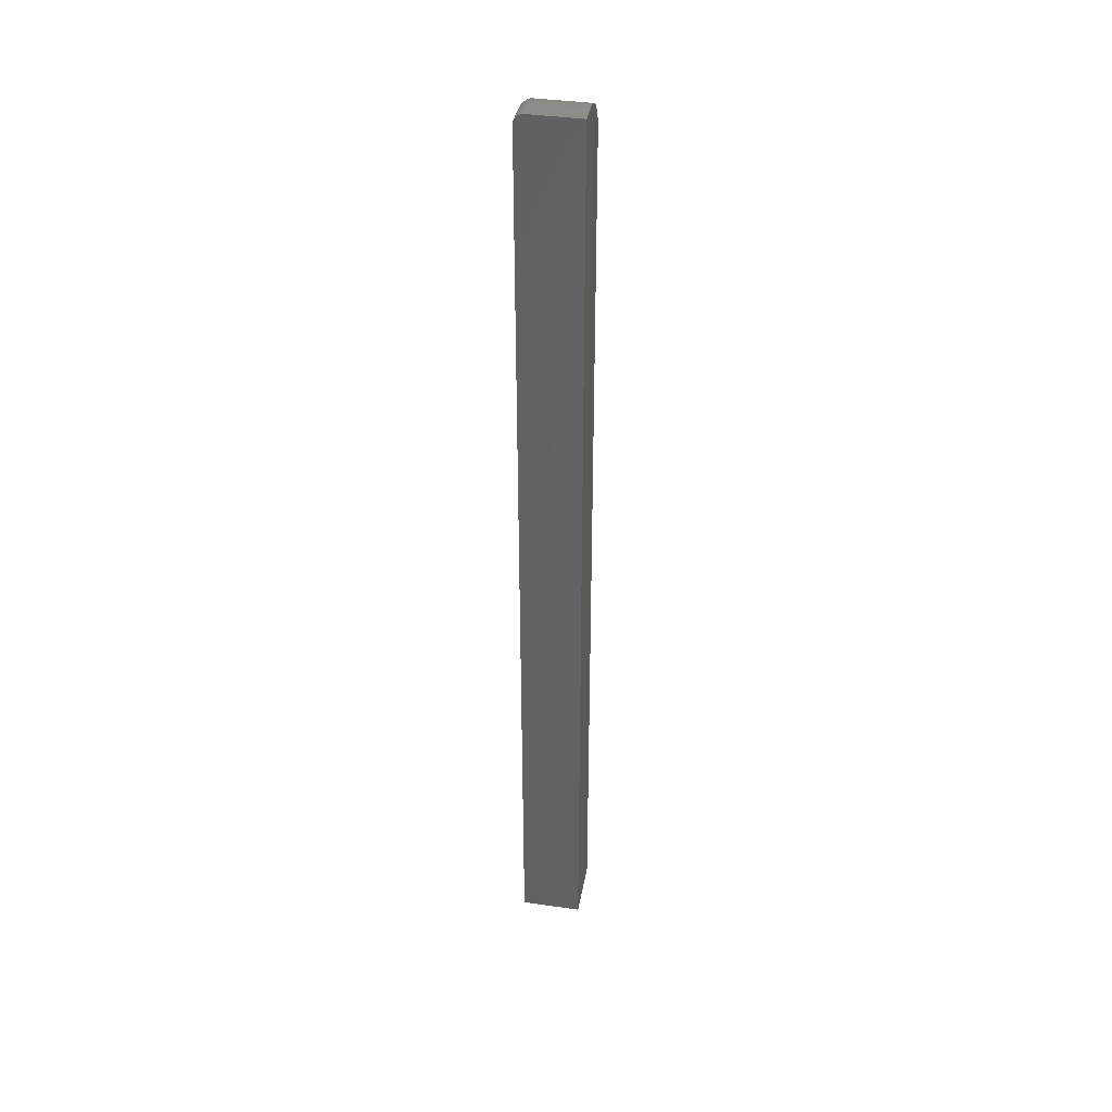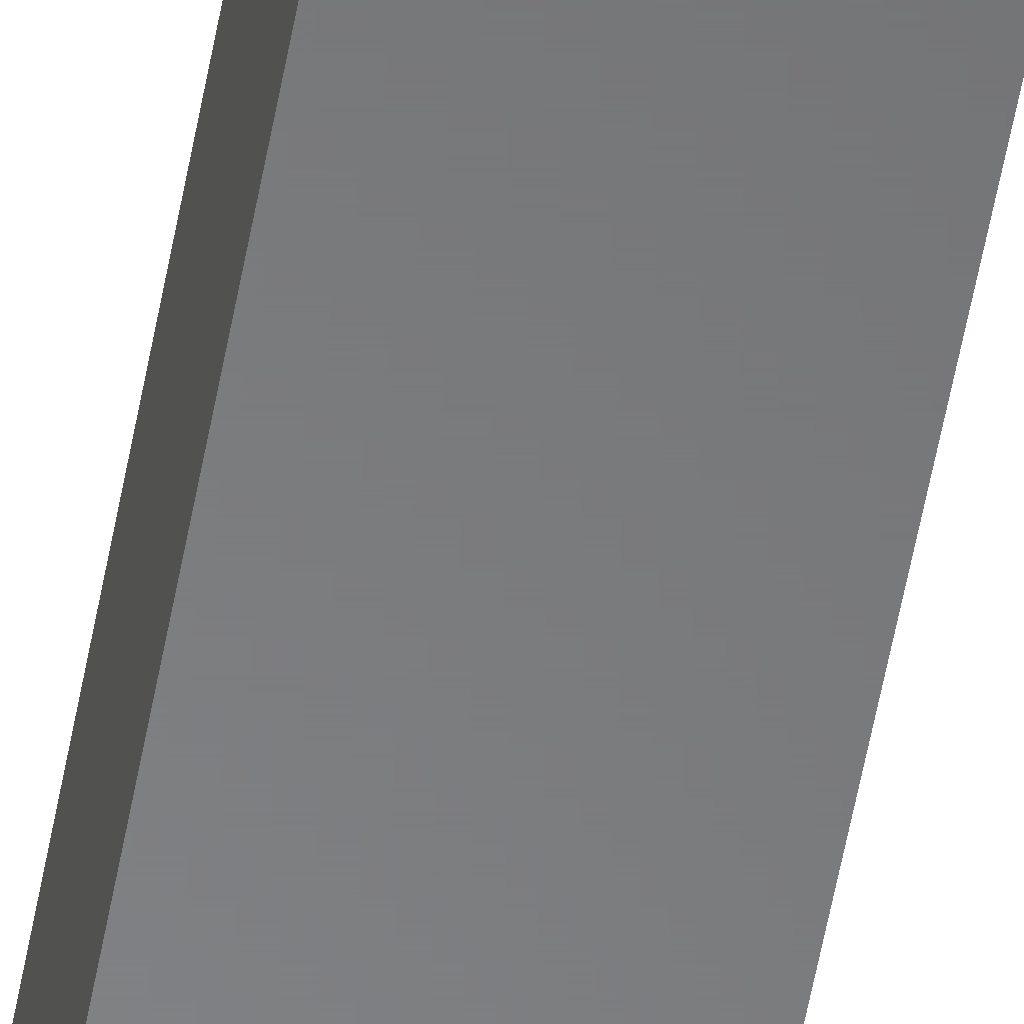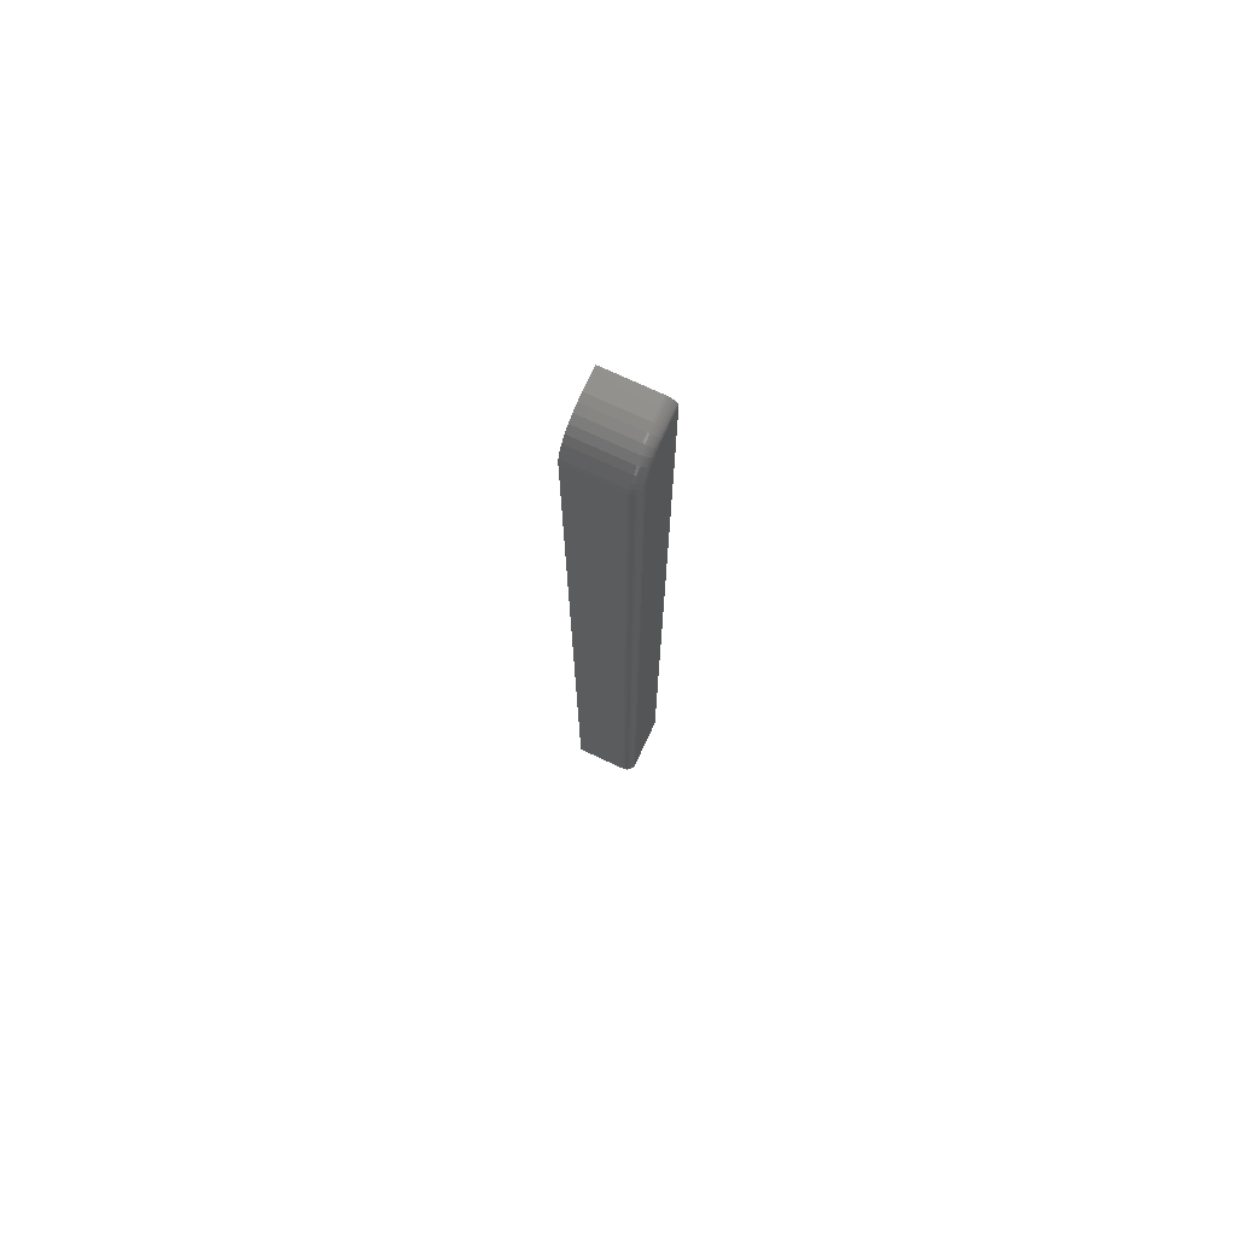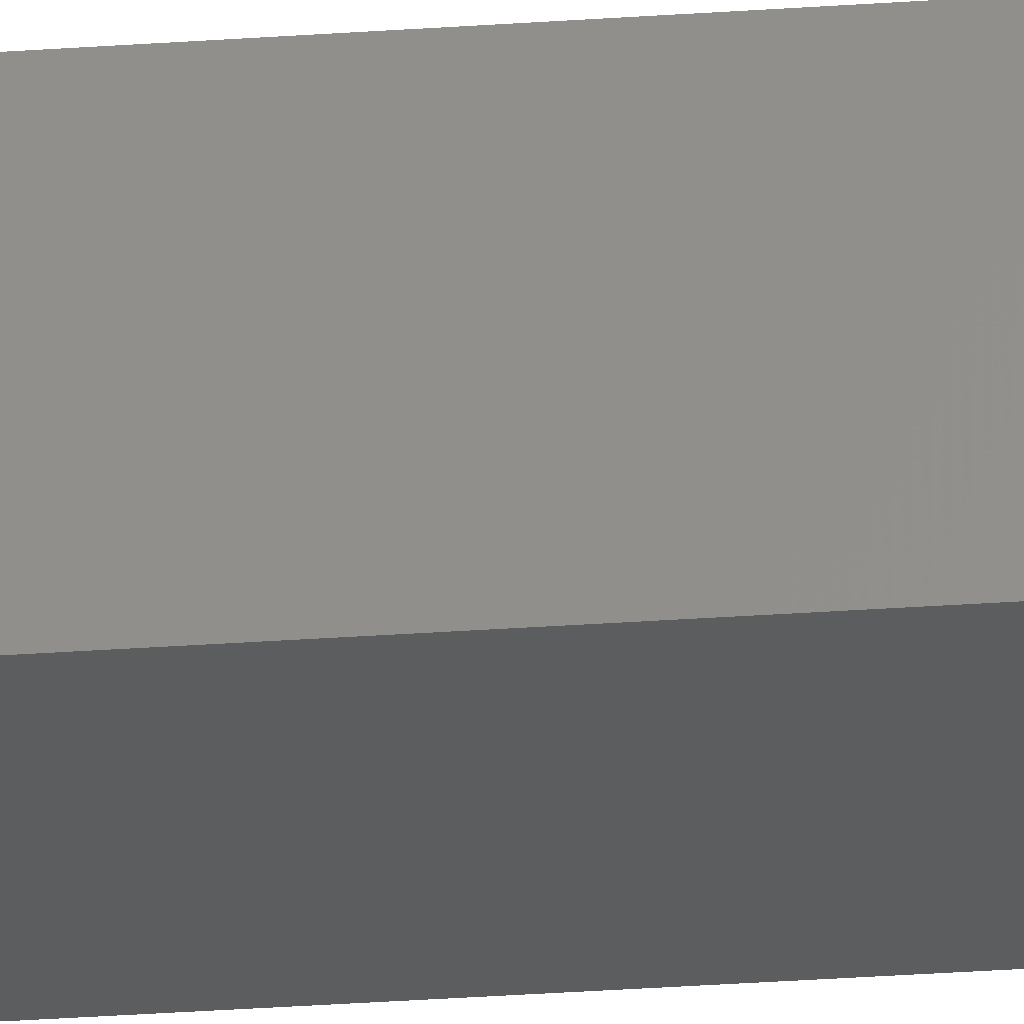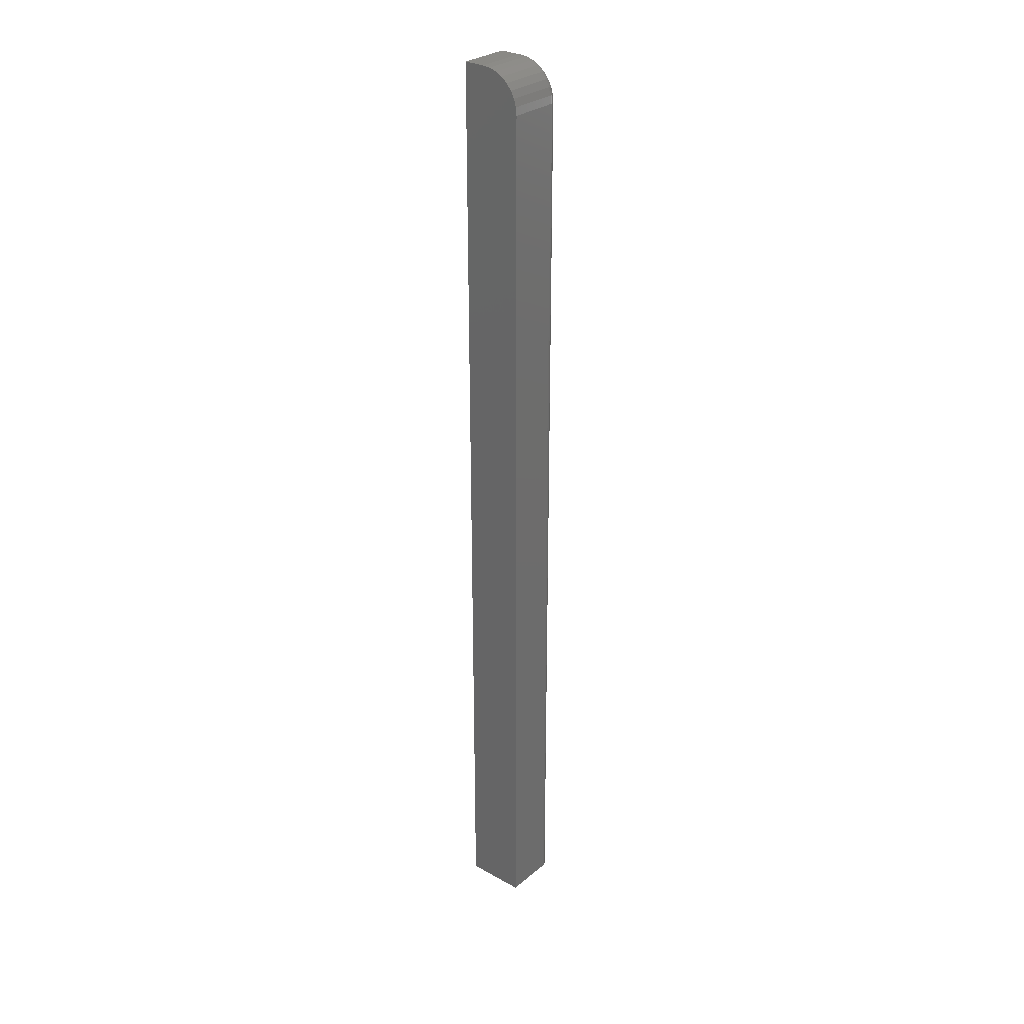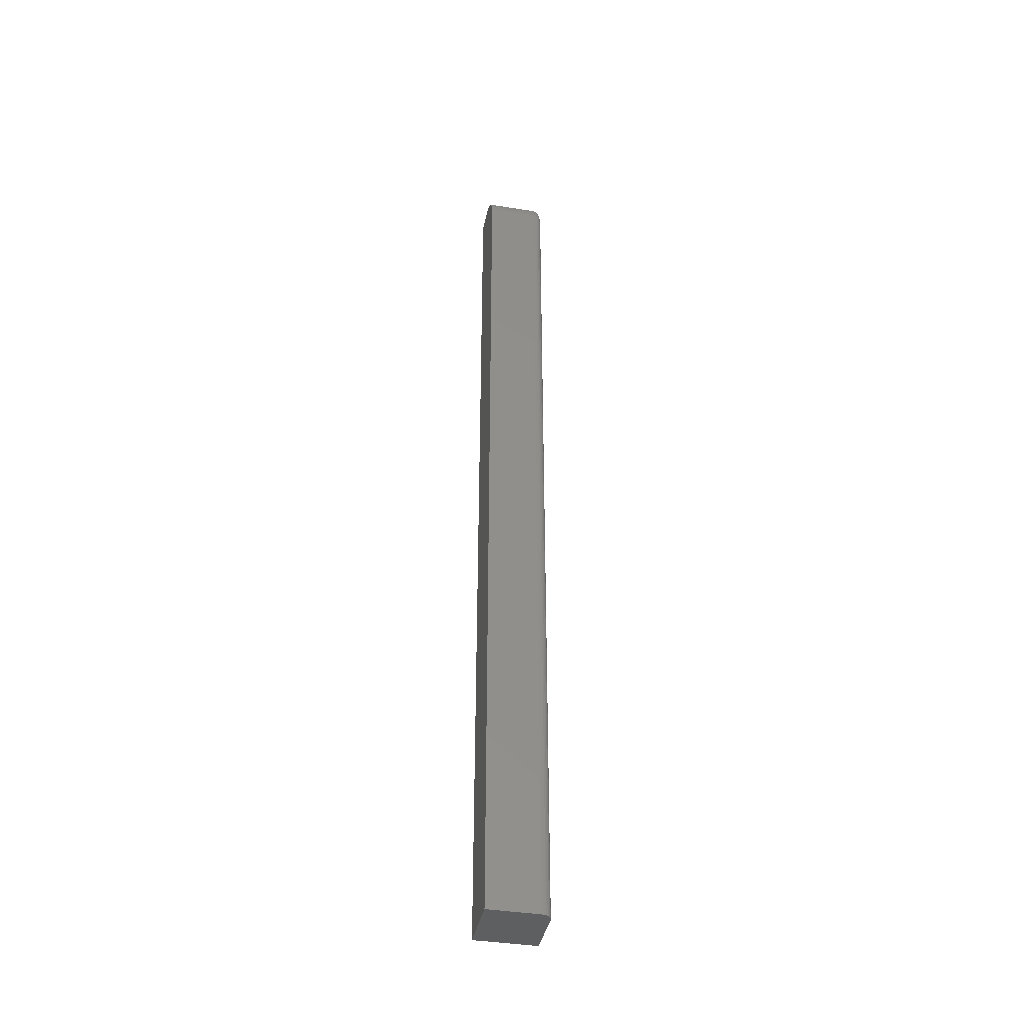
<metadata>
{"format":"stl","ext":"stl","renderer":"f3d","projection":"perspective","resolution":1024,"background":"white","views":[{"elev":38.7,"azim":-79.8,"up":"+Z"},{"elev":-54.6,"azim":-10.1,"up":"+Y"},{"elev":74.3,"azim":115.0,"up":"+Z"},{"elev":-31.7,"azim":-84.2,"up":"+Y"},{"elev":28.9,"azim":39.5,"up":"+Z"},{"elev":-39.7,"azim":78.7,"up":"+Z"}]}
</metadata>
<code>
# stl→obj: 112 verts, 220 faces
v 0.01998 -0.0278 0.7188
v 0.01998 0.01217 0.7188
v 0.01938 -0.0278 0.7248
v 0.01938 0.01217 0.7248
v 0.0176 -0.0278 0.7307
v 0.0176 0.01217 0.7307
v 0.01472 -0.0278 0.7361
v 0.01472 0.01217 0.7361
v 0.01083 -0.0278 0.7408
v 0.01083 0.01217 0.7408
v 0.006095 -0.0278 0.7447
v 0.006095 0.01217 0.7447
v 0.0006924 -0.0278 0.7476
v 0.0006924 0.01217 0.7476
v -0.00517 -0.0278 0.7494
v -0.00517 0.01217 0.7494
v -0.01127 -0.0278 0.75
v -0.01127 0.01217 0.75
v -0.0278 -0.0278 0.75
v -0.0278 0.01217 0.75
v -0.01127 0.01998 0.7422
v -0.006694 0.01998 0.7417
v -0.002297 0.01998 0.7404
v -0.0278 0.01998 0.7422
v 0.001755 0.01998 0.7382
v 0.005306 0.01998 0.7353
v 0.008221 0.01998 0.7318
v 0.01039 0.01998 0.7277
v 0.01172 0.01998 0.7233
v 0.01217 0.01998 0.7188
v 0.01217 0.01998 0
v -0.0278 0.01998 0
v 0.01998 -0.0278 0
v 0.01998 0.01217 0
v -0.0278 -0.0278 0
v 0.01983 0.0137 0
v 0.0137 0.01983 0
v 0.01516 0.01939 0
v 0.01651 0.01867 0
v 0.0177 0.0177 0
v 0.01867 0.01651 0
v 0.01939 0.01516 0
v -0.0278 0.01867 0.7465
v -0.0278 0.01651 0.7487
v -0.0278 0.0177 0.7477
v -0.0278 0.01939 0.7452
v -0.0278 0.01983 0.7437
v -0.0278 0.0137 0.7498
v -0.0278 0.01516 0.7494
v 0.0137 0.01983 0.7188
v 0.01516 0.01939 0.7188
v 0.01651 0.01867 0.7188
v 0.0177 0.0177 0.7188
v 0.01867 0.01651 0.7188
v 0.01939 0.01516 0.7188
v 0.01983 0.0137 0.7188
v -0.01127 0.01983 0.7437
v -0.01127 0.01939 0.7452
v -0.01127 0.01867 0.7465
v -0.01127 0.0177 0.7477
v -0.01127 0.01651 0.7487
v -0.01127 0.01516 0.7494
v -0.01127 0.0137 0.7498
v 0.01322 0.01983 0.7236
v 0.01465 0.01939 0.7239
v 0.01598 0.01867 0.7242
v 0.01714 0.0177 0.7244
v 0.01809 0.01651 0.7246
v 0.0188 0.01516 0.7247
v 0.01924 0.0137 0.7248
v -0.006397 0.01983 0.7432
v -0.006111 0.01939 0.7447
v -0.005847 0.01867 0.746
v -0.005616 0.0177 0.7472
v -0.005427 0.01651 0.7481
v -0.005286 0.01516 0.7488
v -0.005199 0.0137 0.7493
v -0.001714 0.01983 0.7418
v -0.001153 0.01939 0.7432
v -0.0006363 0.01867 0.7444
v -0.0001833 0.0177 0.7455
v 0.0001886 0.01651 0.7464
v 0.0004648 0.01516 0.7471
v 0.000635 0.0137 0.7475
v 0.002601 0.01983 0.7395
v 0.003416 0.01939 0.7407
v 0.004166 0.01867 0.7418
v 0.004824 0.0177 0.7428
v 0.005364 0.01651 0.7436
v 0.005765 0.01516 0.7442
v 0.006012 0.0137 0.7446
v 0.006384 0.01983 0.7364
v 0.00742 0.01939 0.7374
v 0.008375 0.01867 0.7384
v 0.009213 0.0177 0.7392
v 0.0099 0.01651 0.7399
v 0.01041 0.01516 0.7404
v 0.01072 0.0137 0.7407
v 0.009488 0.01983 0.7326
v 0.01071 0.01939 0.7334
v 0.01183 0.01867 0.7342
v 0.01281 0.0177 0.7348
v 0.01362 0.01651 0.7354
v 0.01422 0.01516 0.7358
v 0.01459 0.0137 0.736
v 0.0118 0.01983 0.7283
v 0.01315 0.01939 0.7289
v 0.0144 0.01867 0.7294
v 0.01549 0.0177 0.7298
v 0.01639 0.01651 0.7302
v 0.01706 0.01516 0.7305
v 0.01747 0.0137 0.7307
f 1 2 3
f 3 2 4
f 3 4 5
f 5 4 6
f 5 6 7
f 7 6 8
f 7 8 9
f 9 8 10
f 9 10 11
f 11 10 12
f 11 12 13
f 13 12 14
f 13 14 15
f 15 14 16
f 15 16 17
f 17 16 18
f 19 17 20
f 20 17 18
f 21 22 23
f 24 21 23
f 24 23 25
f 24 25 26
f 24 26 27
f 24 27 28
f 24 28 29
f 24 29 30
f 24 30 31
f 24 31 32
f 33 34 1
f 1 34 2
f 33 35 34
f 36 31 37
f 36 37 38
f 36 38 39
f 36 39 40
f 36 40 41
f 36 41 42
f 32 31 36
f 32 36 34
f 32 34 35
f 43 44 45
f 24 32 35
f 19 44 43
f 19 43 46
f 19 46 47
f 19 47 24
f 19 24 35
f 44 19 20
f 44 20 48
f 44 48 49
f 31 30 37
f 37 30 50
f 37 50 38
f 38 50 51
f 38 51 39
f 39 51 52
f 39 52 40
f 40 52 53
f 40 53 41
f 41 53 54
f 41 54 42
f 42 54 55
f 42 55 36
f 36 55 56
f 36 56 34
f 34 56 2
f 21 24 57
f 57 24 47
f 57 47 58
f 58 47 46
f 58 46 59
f 59 46 43
f 59 43 60
f 60 43 45
f 60 45 61
f 61 45 44
f 61 44 62
f 62 44 49
f 62 49 63
f 63 49 48
f 63 48 18
f 18 48 20
f 30 29 50
f 50 29 64
f 50 64 51
f 51 64 65
f 51 65 52
f 52 65 66
f 52 66 53
f 53 66 67
f 53 67 54
f 54 67 68
f 54 68 55
f 55 68 69
f 55 69 56
f 56 69 70
f 56 70 2
f 2 70 4
f 22 21 71
f 71 21 57
f 71 57 72
f 72 57 58
f 72 58 73
f 73 58 59
f 73 59 74
f 74 59 60
f 74 60 75
f 75 60 61
f 75 61 76
f 76 61 62
f 76 62 77
f 77 62 63
f 77 63 16
f 16 63 18
f 23 22 78
f 78 22 71
f 78 71 79
f 79 71 72
f 79 72 80
f 80 72 73
f 80 73 81
f 81 73 74
f 81 74 82
f 82 74 75
f 82 75 83
f 83 75 76
f 83 76 84
f 84 76 77
f 84 77 14
f 14 77 16
f 25 23 85
f 85 23 78
f 85 78 86
f 86 78 79
f 86 79 87
f 87 79 80
f 87 80 88
f 88 80 81
f 88 81 89
f 89 81 82
f 89 82 90
f 90 82 83
f 90 83 91
f 91 83 84
f 91 84 12
f 12 84 14
f 26 25 92
f 92 25 85
f 92 85 93
f 93 85 86
f 93 86 94
f 94 86 87
f 94 87 95
f 95 87 88
f 95 88 96
f 96 88 89
f 96 89 97
f 97 89 90
f 97 90 98
f 98 90 91
f 98 91 10
f 10 91 12
f 27 26 99
f 99 26 92
f 99 92 100
f 100 92 93
f 100 93 101
f 101 93 94
f 101 94 102
f 102 94 95
f 102 95 103
f 103 95 96
f 103 96 104
f 104 96 97
f 104 97 105
f 105 97 98
f 105 98 8
f 8 98 10
f 28 27 106
f 106 27 99
f 106 99 107
f 107 99 100
f 107 100 108
f 108 100 101
f 108 101 109
f 109 101 102
f 109 102 110
f 110 102 103
f 110 103 111
f 111 103 104
f 111 104 112
f 112 104 105
f 112 105 6
f 6 105 8
f 29 28 64
f 64 28 106
f 64 106 65
f 65 106 107
f 65 107 66
f 66 107 108
f 66 108 67
f 67 108 109
f 67 109 68
f 68 109 110
f 68 110 69
f 69 110 111
f 69 111 70
f 70 111 112
f 70 112 4
f 4 112 6
f 17 13 15
f 19 35 33
f 19 33 1
f 19 1 3
f 19 3 5
f 19 5 7
f 19 7 9
f 19 9 11
f 19 11 13
f 19 13 17

</code>
